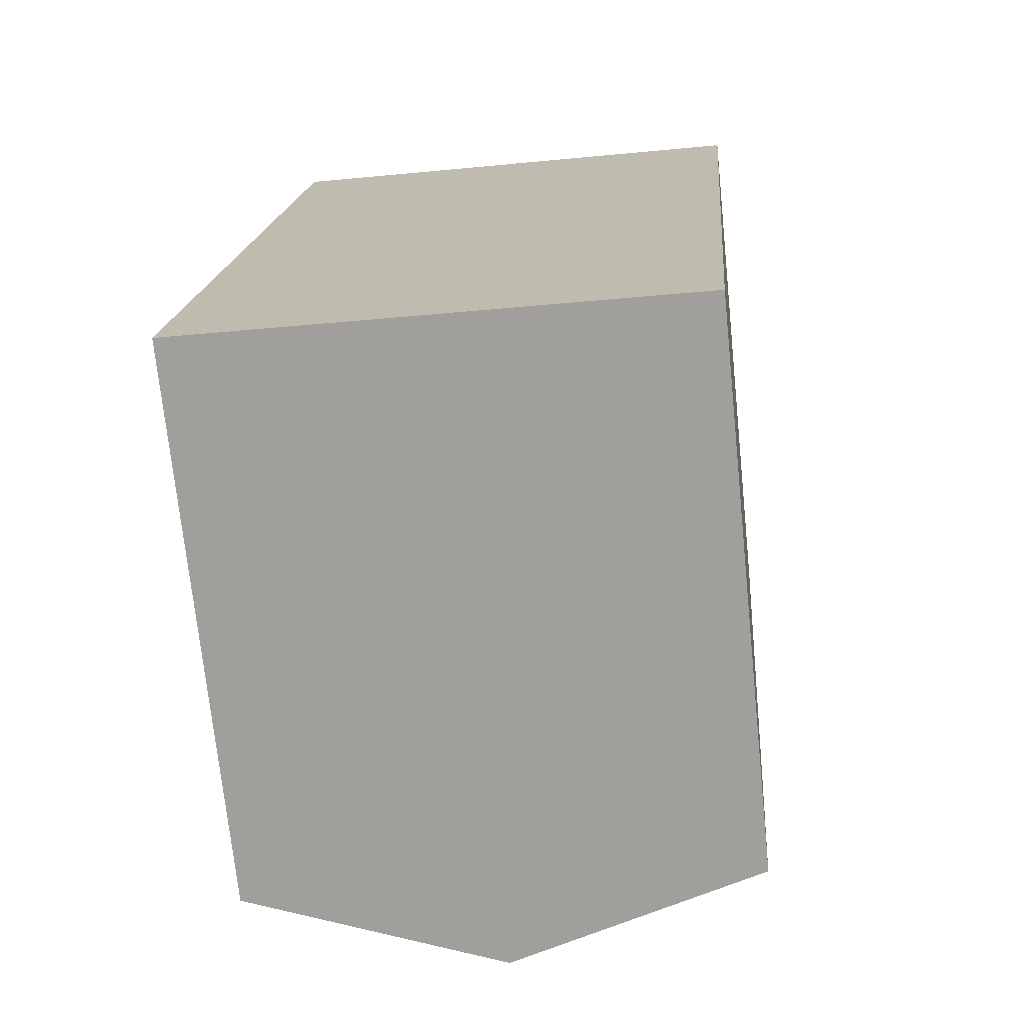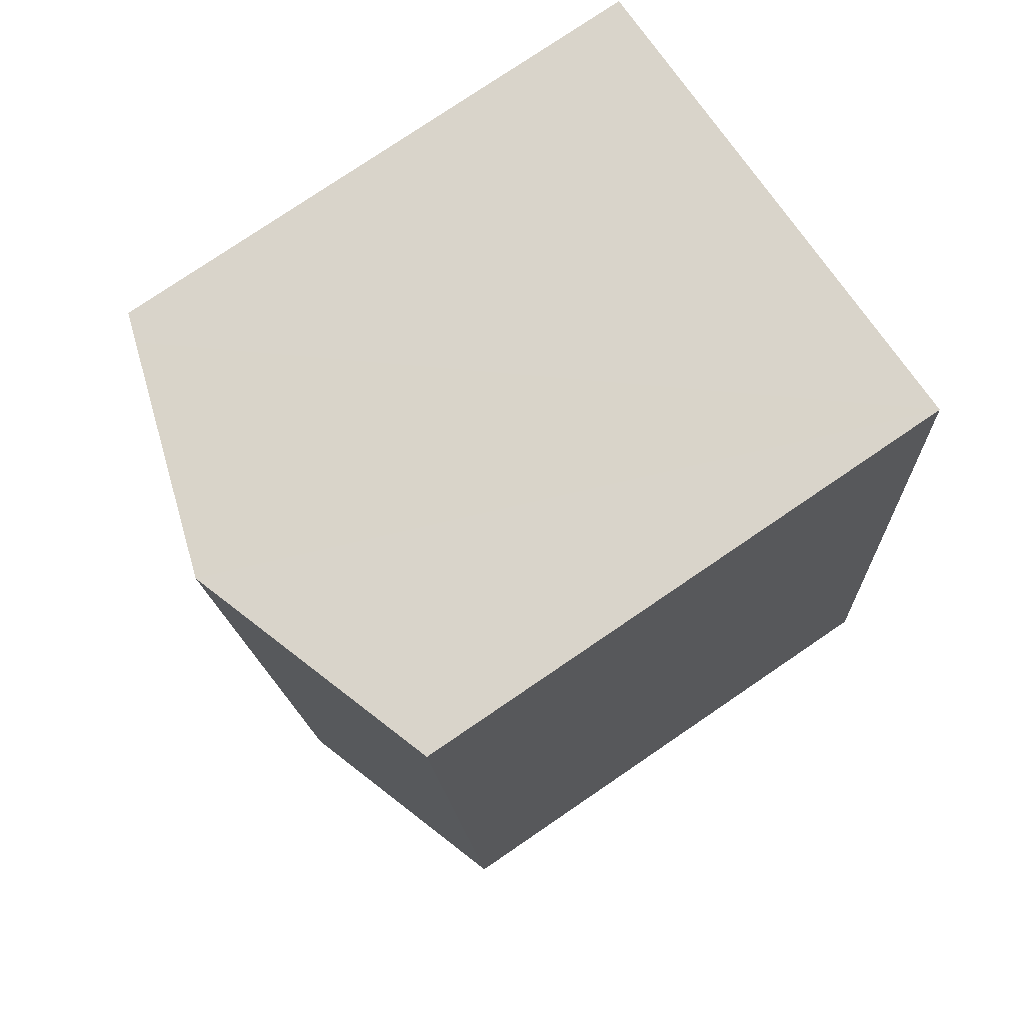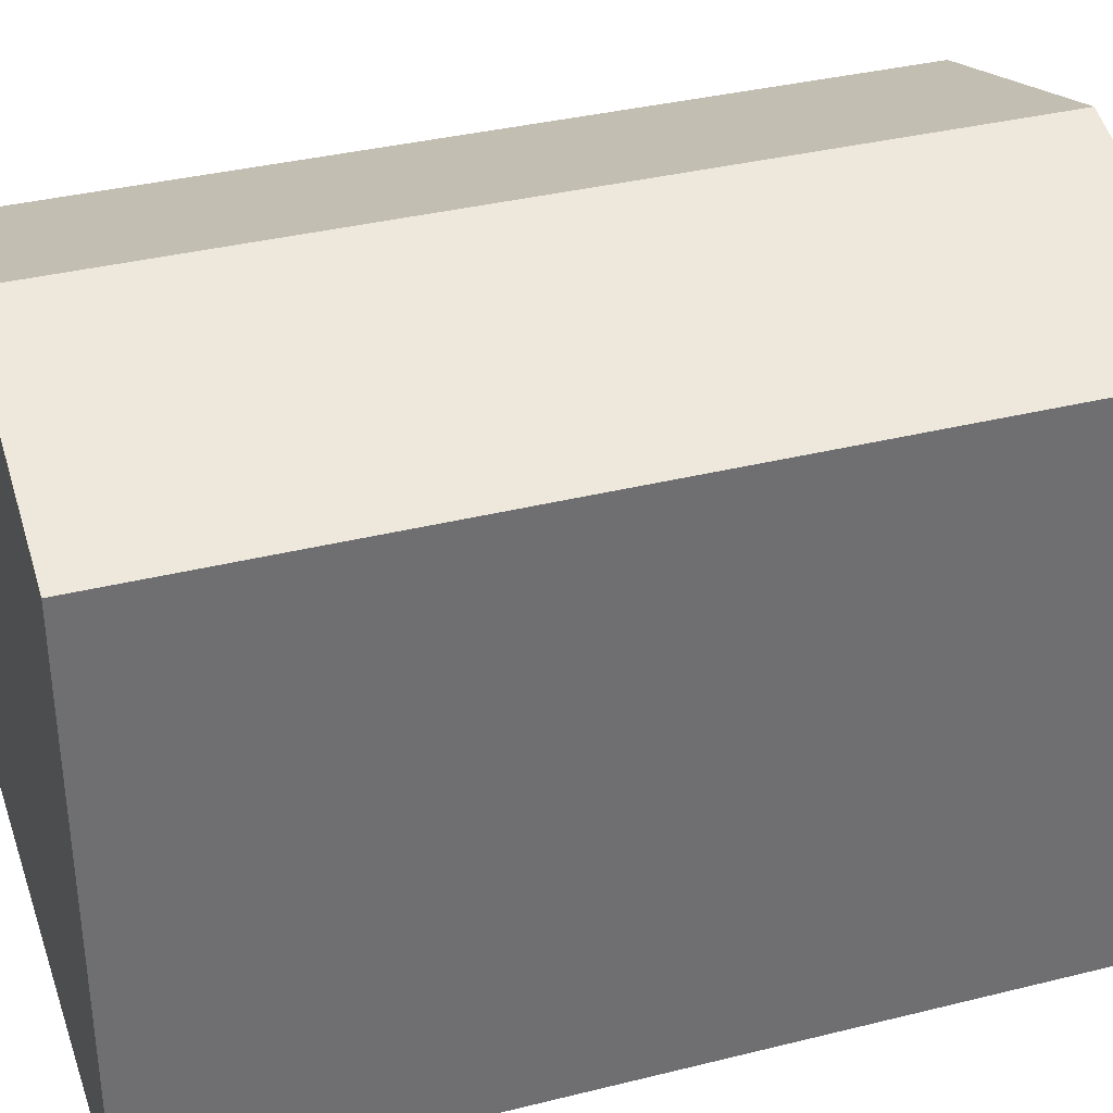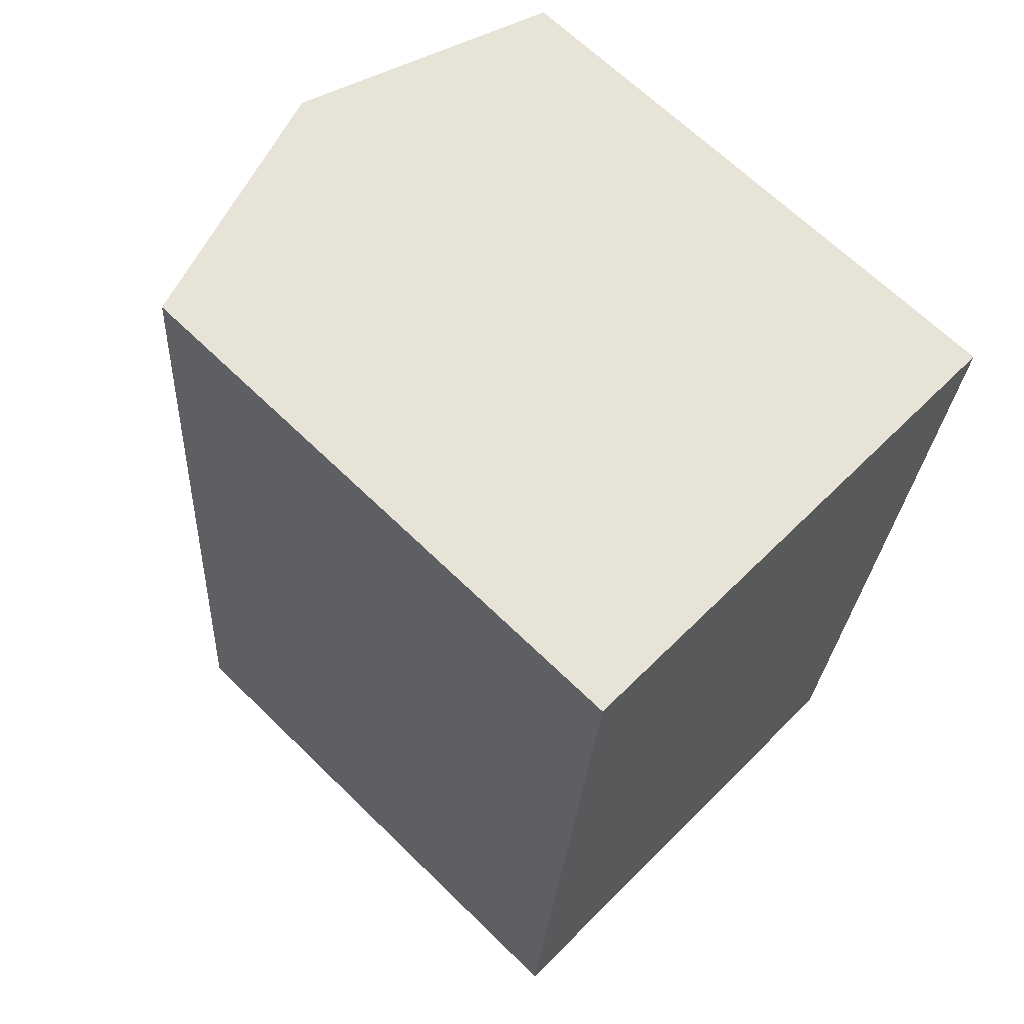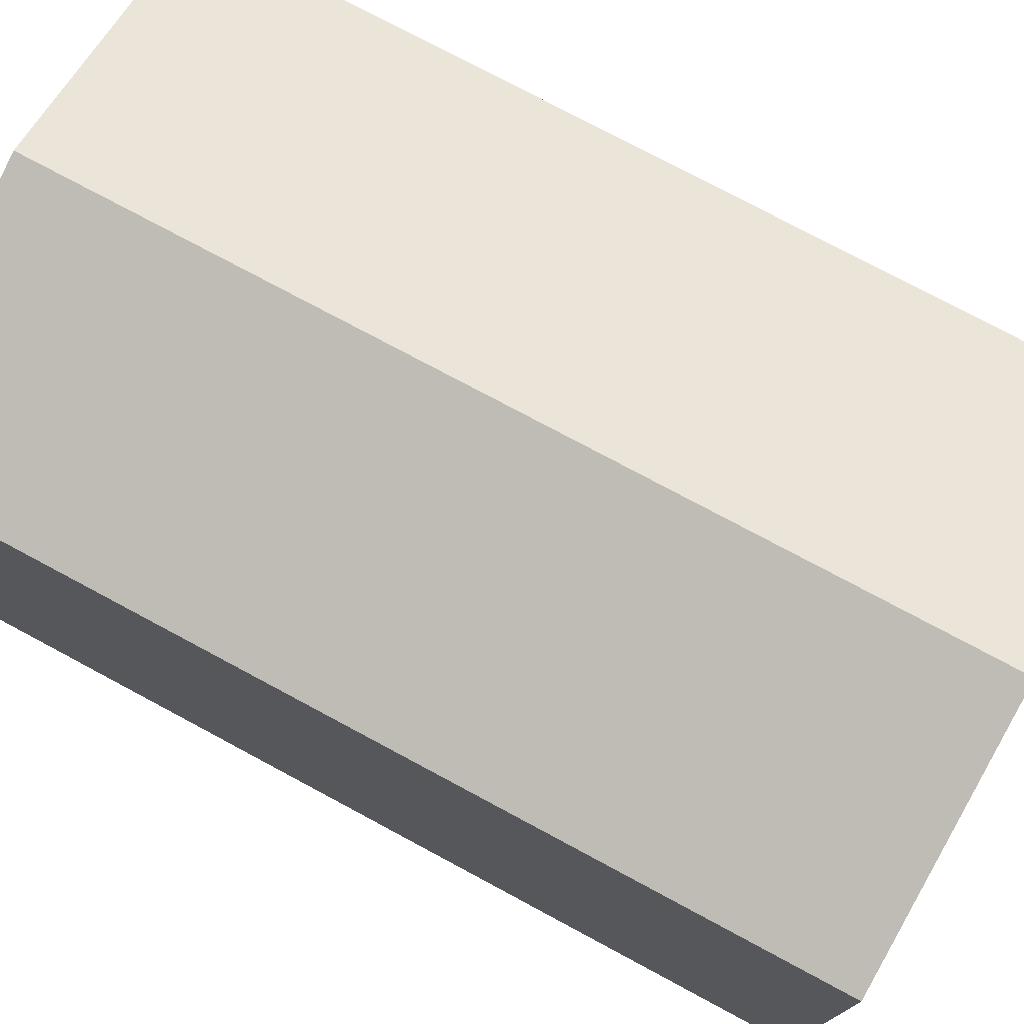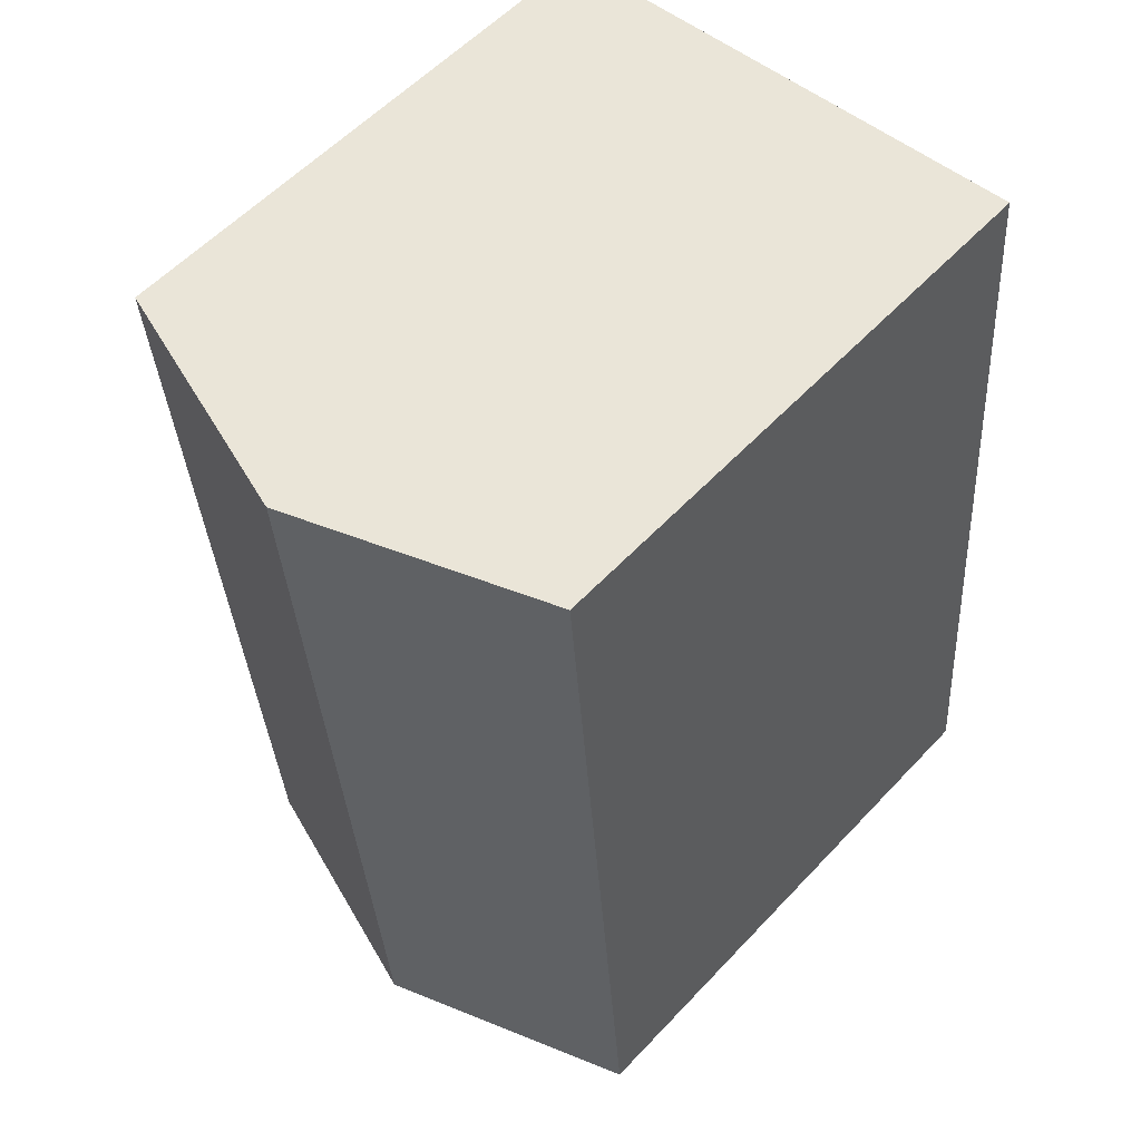
<metadata>
{"format":"obj","ext":"obj","renderer":"f3d","projection":"perspective","resolution":1024,"background":"white","views":[{"elev":-72.5,"azim":5.9,"up":"+Z"},{"elev":78.0,"azim":-124.2,"up":"+Z"},{"elev":35.9,"azim":-103.4,"up":"+Y"},{"elev":66.3,"azim":-45.6,"up":"+Z"},{"elev":76.2,"azim":123.0,"up":"+Y"},{"elev":57.2,"azim":-137.5,"up":"+Z"}]}
</metadata>
<code>
v  12.01 13.25 -0.964
v  13 13.48 19.17
v  13.68 13.25 19.11
v  7.679 15.21 19.61
v  6.003 15.21 -0.482
v  11.44 13.44 -0.919
v  0.752 13.5 -0.06
v  0 13.25 8.116e-16
v  0.673 13.25 8.064
v  0.998 13.25 11.96
v  2.42 13.5 20.05
v  1.678 13.25 20.11
v  0 0 0
v  0.673 -4.938e-16 8.064
v  1.678 -1.232e-15 20.11
v  0.998 -7.326e-16 11.96
v  13 -1.174e-15 19.17
v  13.68 -1.17e-15 19.11
v  2.42 -1.228e-15 20.05
v  7.679 -1.201e-15 19.61
v  12.01 5.903e-17 -0.964
v  0.752 3.674e-18 -0.06
v  11.44 5.627e-17 -0.919
v  6.003 2.951e-17 -0.482
g defaultobject
f 1 2 3
f 2 1 4
f 4 1 5
f 5 1 6
f 7 4 5
f 4 7 8
f 4 8 9
f 4 9 10
f 4 10 11
f 11 10 12
f 13 9 8
f 9 13 10
f 10 13 12
f 12 13 14
f 12 14 15
f 15 14 16
f 15 11 12
f 11 15 4
f 4 15 2
f 2 15 3
f 3 15 17
f 3 17 18
f 17 15 19
f 17 19 20
f 18 1 3
f 1 18 21
f 21 6 1
f 6 21 5
f 5 21 7
f 7 21 8
f 8 21 22
f 8 22 13
f 22 21 23
f 22 23 24
f 16 19 15
f 19 16 20
f 20 16 17
f 17 16 18
f 18 16 21
f 21 16 14
f 21 14 22
f 22 14 13
f 21 22 24
f 21 24 23

</code>
